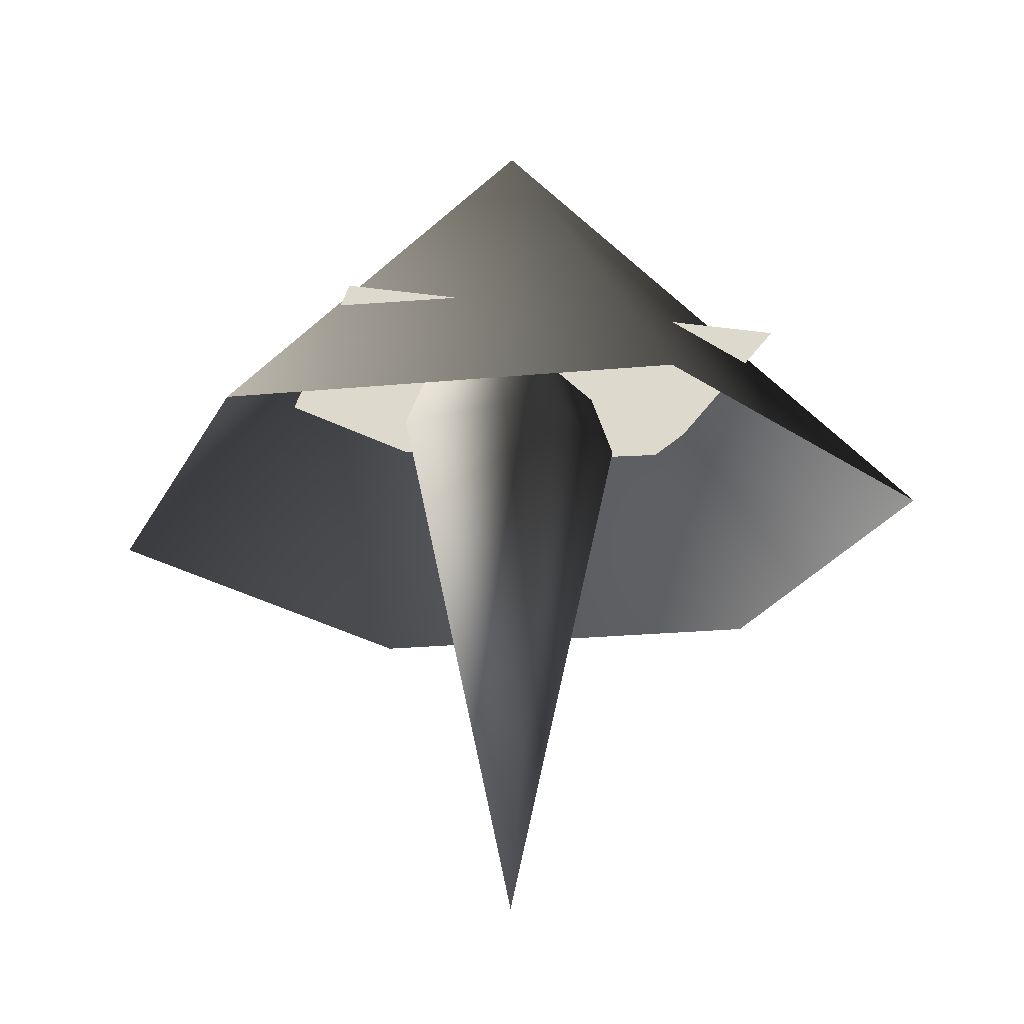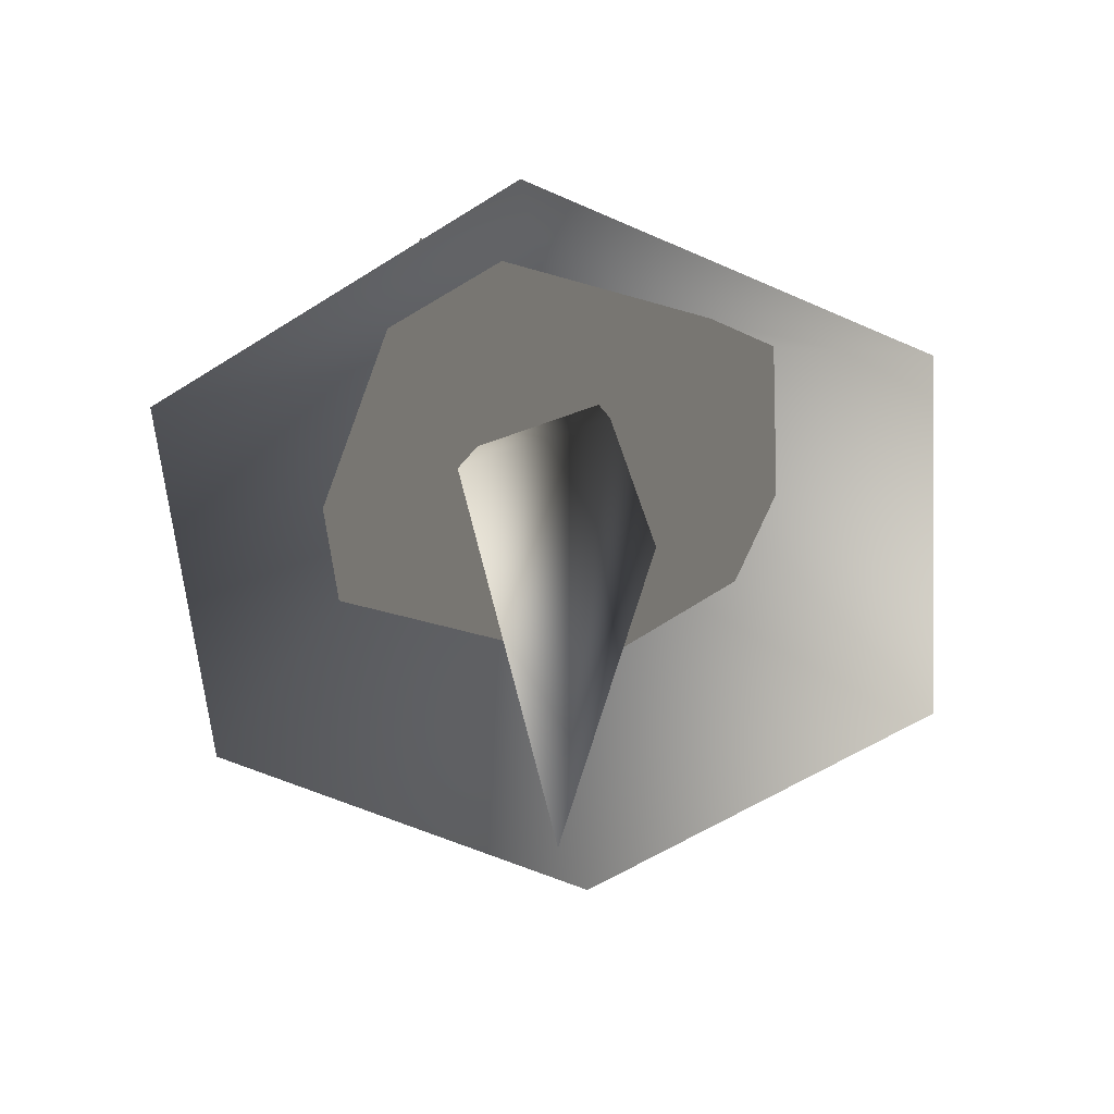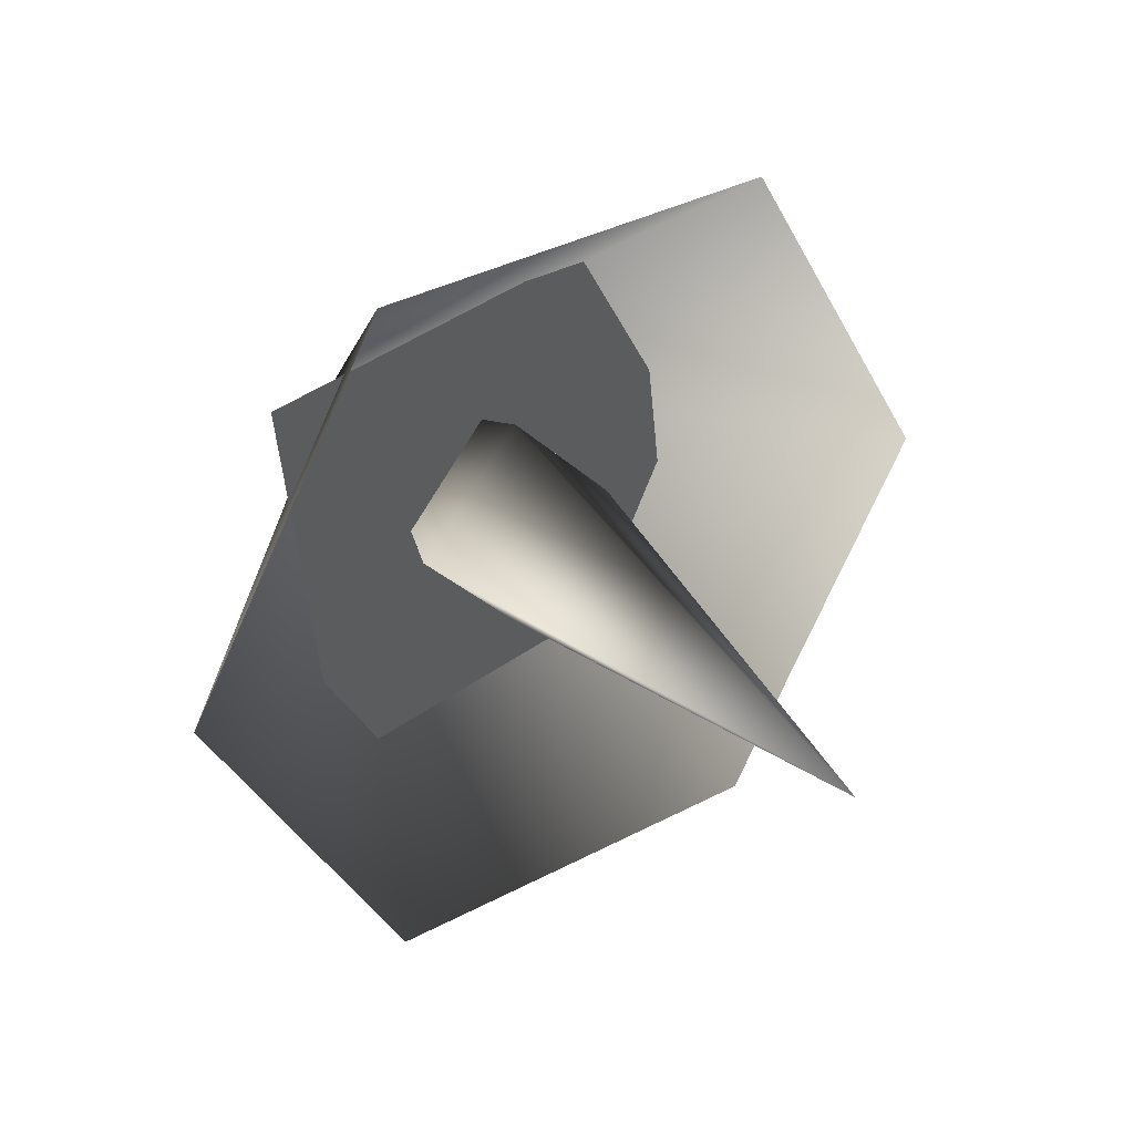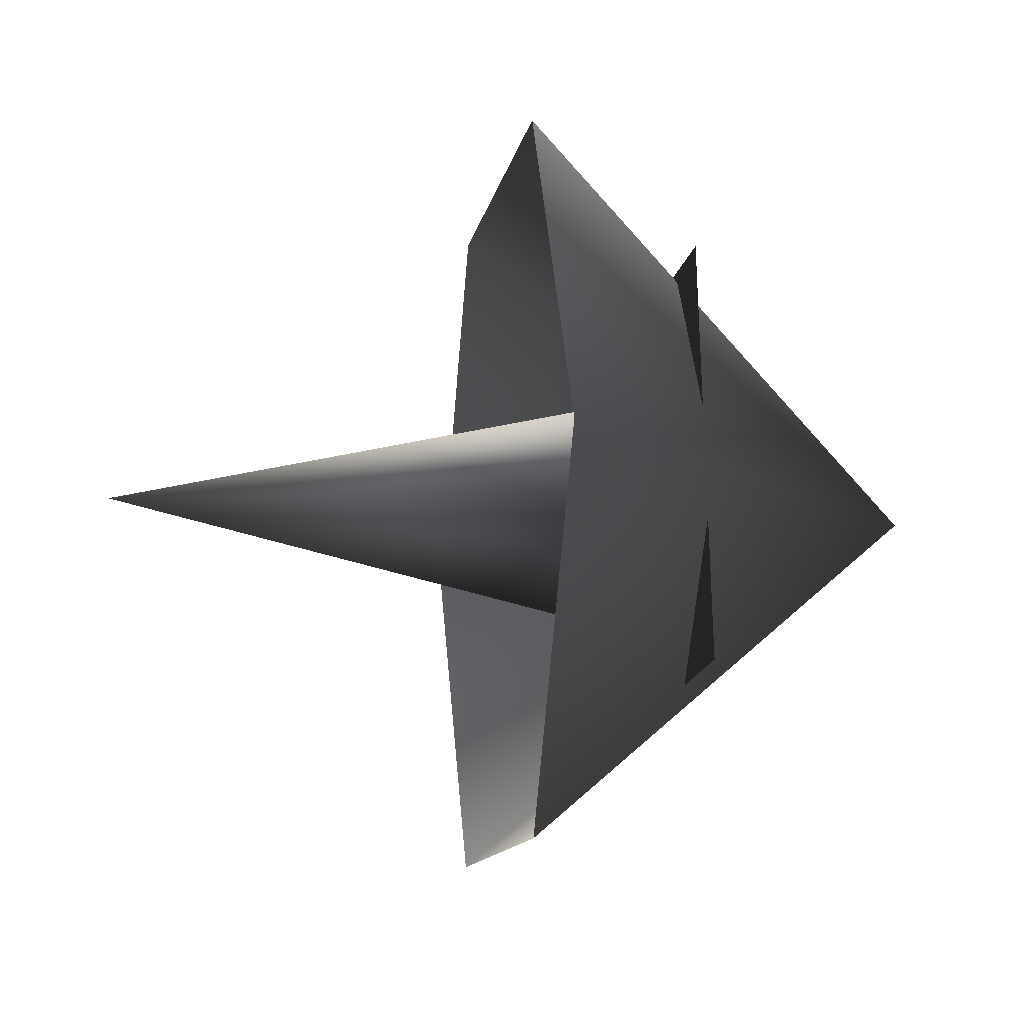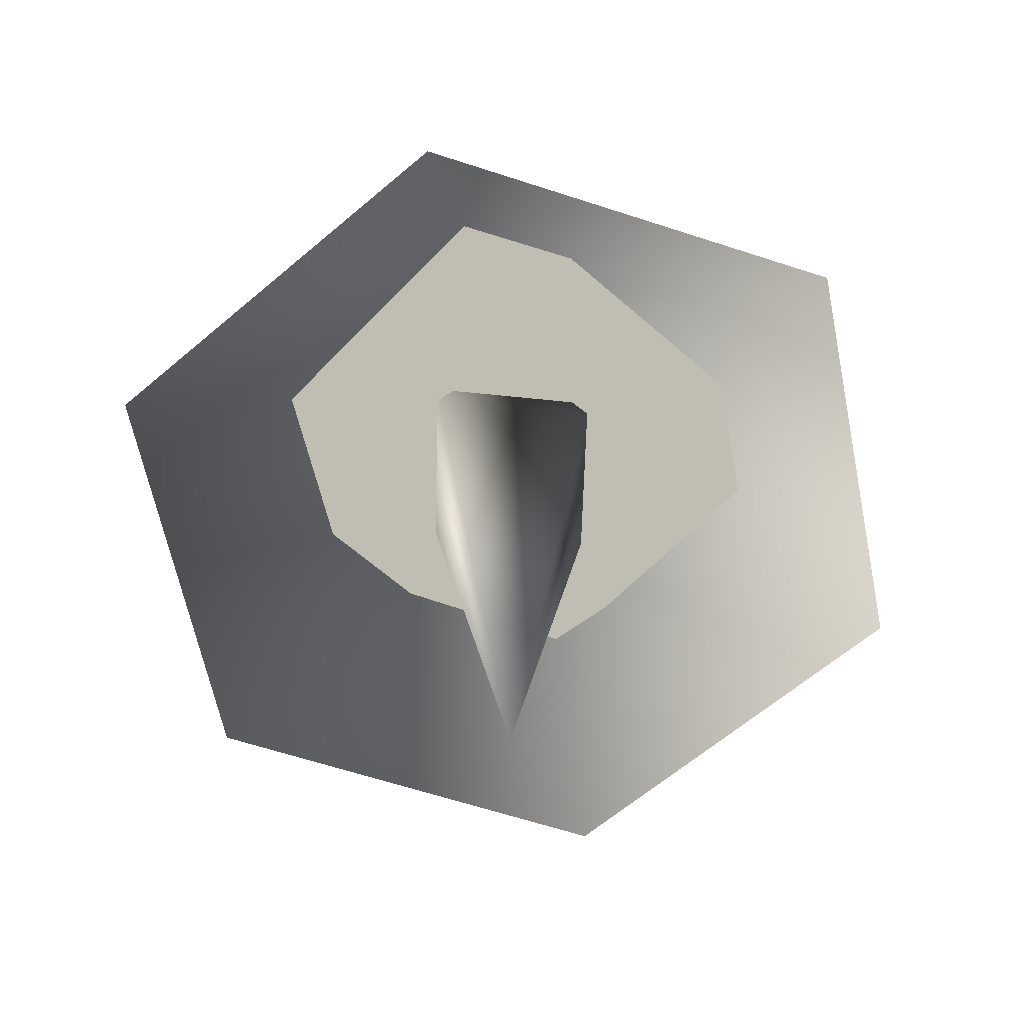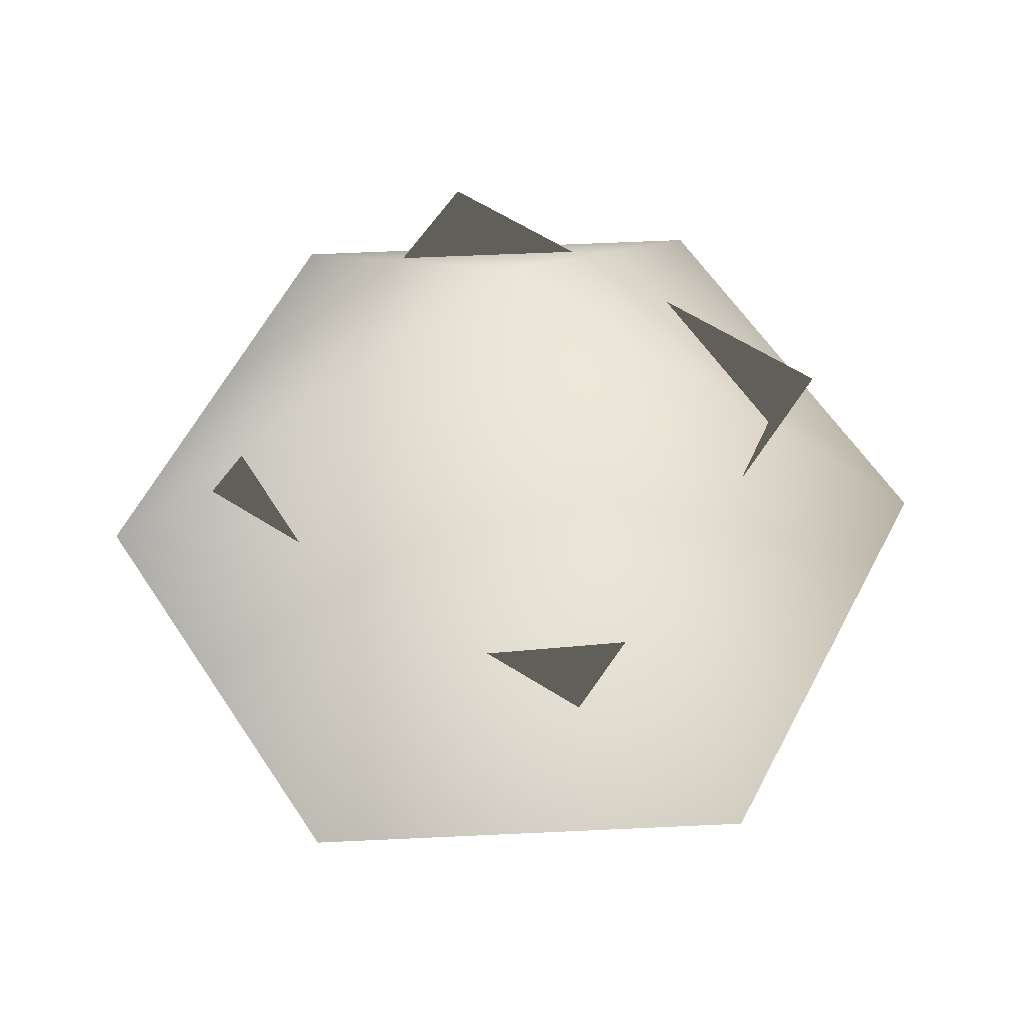
<metadata>
{"format":"obj","ext":"obj","renderer":"f3d","projection":"perspective","resolution":1024,"background":"white","views":[{"elev":-22.3,"azim":-110.4,"up":"+Y"},{"elev":-54.9,"azim":-25.6,"up":"+Y"},{"elev":35.0,"azim":-35.6,"up":"+Z"},{"elev":-11.8,"azim":80.1,"up":"+Z"},{"elev":-60.8,"azim":-138.7,"up":"+Y"},{"elev":58.5,"azim":-62.8,"up":"+Y"}]}
</metadata>
<code>
v -6.9e-05 0.3871 -0.00059
v -6.9e-05 0.08616 -0.1377
v -0.1278 0.08616 -0.00059
v -6.9e-05 -0.442 -0.00059
v -0.1278 0.08616 -0.00059
v -6.9e-05 0.08616 -0.1377
v -6.9e-05 -0.442 -0.00059
v -6.9e-05 0.08616 -0.1377
v 0.1277 0.08616 -0.00059
v -6.9e-05 0.3871 -0.00059
v 0.1277 0.08616 -0.00059
v -6.9e-05 0.08616 -0.1377
v -6.9e-05 0.3871 -0.00059
v -6.9e-05 0.08616 0.1366
v 0.1277 0.08616 -0.00059
v -6.9e-05 -0.442 -0.00059
v 0.1277 0.08616 -0.00059
v -6.9e-05 0.08616 0.1366
v -6.9e-05 -0.442 -0.00059
v -6.9e-05 0.08616 0.1366
v -0.1278 0.08616 -0.00059
v -6.9e-05 0.3871 -0.00059
v -0.1278 0.08616 -0.00059
v -6.9e-05 0.08616 0.1366
v -6.9e-05 0.4492 -0.00059
v -0.2099 -0.1095 -0.00059
v -6.9e-05 -0.1095 0.2247
v -6.9e-05 0.4492 -0.00059
v -6.9e-05 -0.1095 -0.2259
v -0.2099 -0.1095 -0.00059
v -6.9e-05 0.4492 -0.00059
v 0.2098 -0.1095 -0.00059
v -6.9e-05 -0.1095 -0.2259
v -0.002801 0.539 0.001324
v 0.7986 -0.3056 0.001324
v 0.3979 -0.3056 -0.6927
v -0.002801 0.539 0.001324
v 0.3979 -0.3056 0.6953
v 0.7986 -0.3056 0.001324
v -0.002801 0.539 0.001324
v -0.4035 -0.3056 0.6953
v 0.3979 -0.3056 0.6953
v -0.002801 0.539 0.001324
v -0.8042 -0.3056 0.001324
v -0.4035 -0.3056 0.6953
v -0.002801 0.539 0.001324
v -0.4035 -0.3056 -0.6927
v -0.8042 -0.3056 0.001324
v -0.002801 0.539 0.001324
v 0.3979 -0.3056 -0.6927
v -0.4035 -0.3056 -0.6927
v -6.9e-05 0.4492 -0.00059
v -6.9e-05 -0.1095 0.2247
v 0.2098 -0.1095 -0.00059
v -6.9e-05 -1.09 -0.00059
v 0.2098 -0.1095 -0.00059
v -6.9e-05 -0.1095 0.2247
v -6.9e-05 -1.09 -0.00059
v -6.9e-05 -0.1095 0.2247
v -0.2099 -0.1095 -0.00059
v -6.9e-05 -1.09 -0.00059
v -0.2099 -0.1095 -0.00059
v -6.9e-05 -0.1095 -0.2259
v -6.9e-05 -1.09 -0.00059
v -6.9e-05 -0.1095 -0.2259
v 0.2098 -0.1095 -0.00059
v 0.4664 0.02367 -0.3638
v -0.3627 -0.02007 -0.4583
v 0.3718 0.02367 0.4664
v -0.4573 -0.02007 0.372
v 0.3718 0.02367 0.4664
v -0.3627 -0.02007 -0.4583
v 0.3046 0.016 -0.2349
v -0.234 -0.01241 -0.2963
v 0.2431 0.016 0.3044
v -0.2955 -0.01241 0.2431
v 0.2431 0.016 0.3044
v -0.234 -0.01241 -0.2963
g spells/firebolt_missile_low.m2_Geoset_000
f 1 2 3
f 4 5 6
f 7 8 9
f 10 11 12
f 13 14 15
f 16 17 18
f 19 20 21
f 22 23 24
g spells/firebolt_missile_low.m2_Geoset_001
f 25 26 27
f 28 29 30
f 31 32 33
f 34 35 36
f 37 38 39
f 40 41 42
f 43 44 45
f 46 47 48
f 49 50 51
f 52 53 54
f 55 56 57
f 58 59 60
f 61 62 63
f 64 65 66
f 67 68 69
f 70 71 72
f 73 74 75
f 76 77 78

</code>
